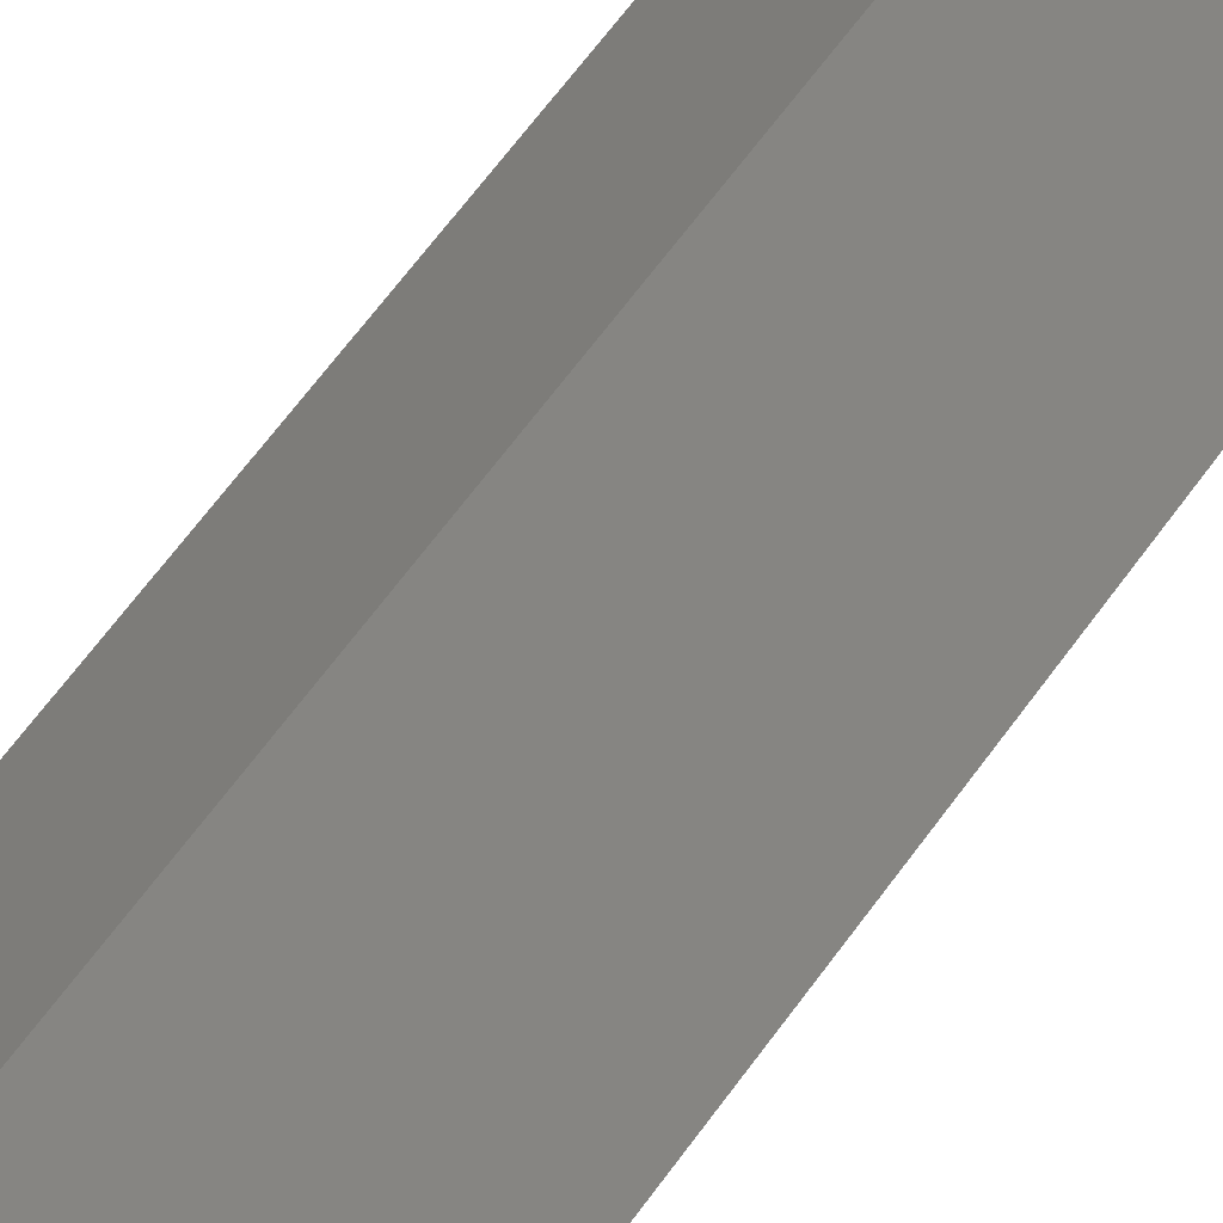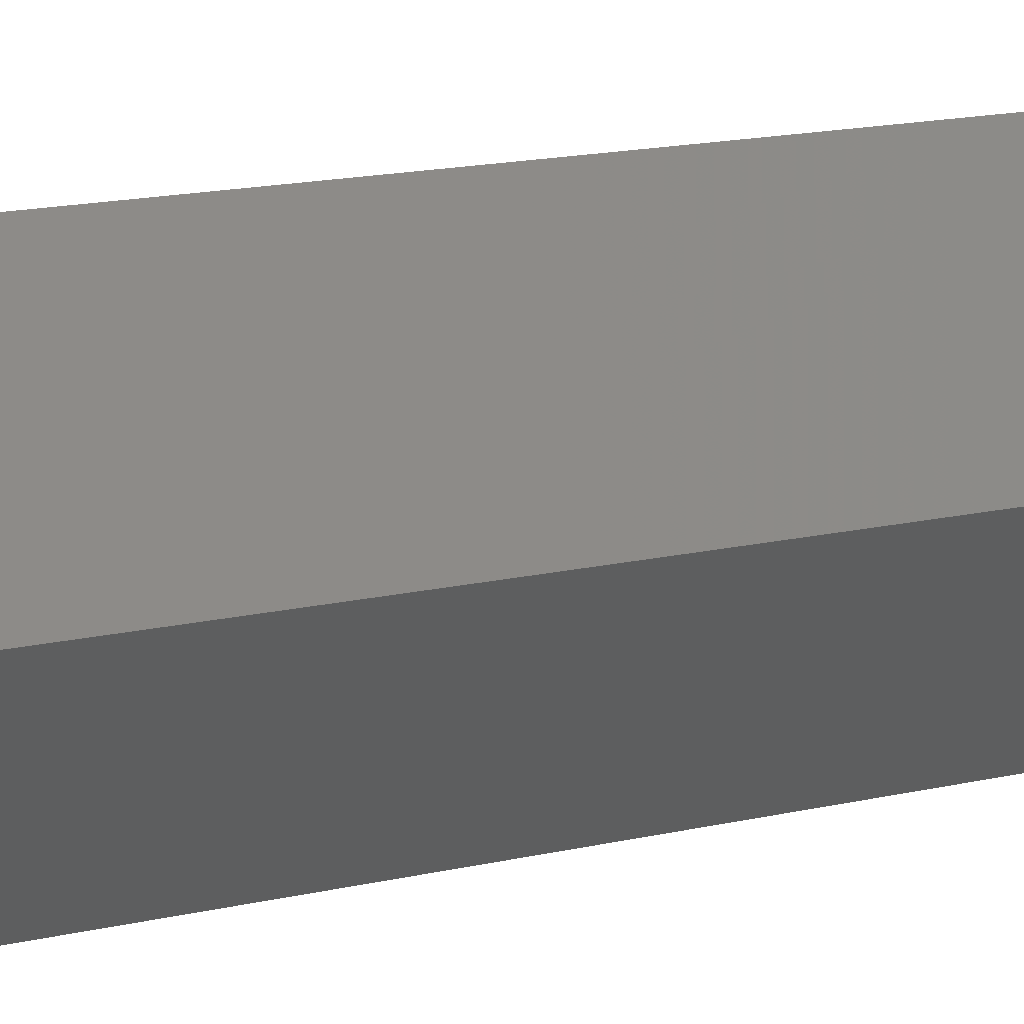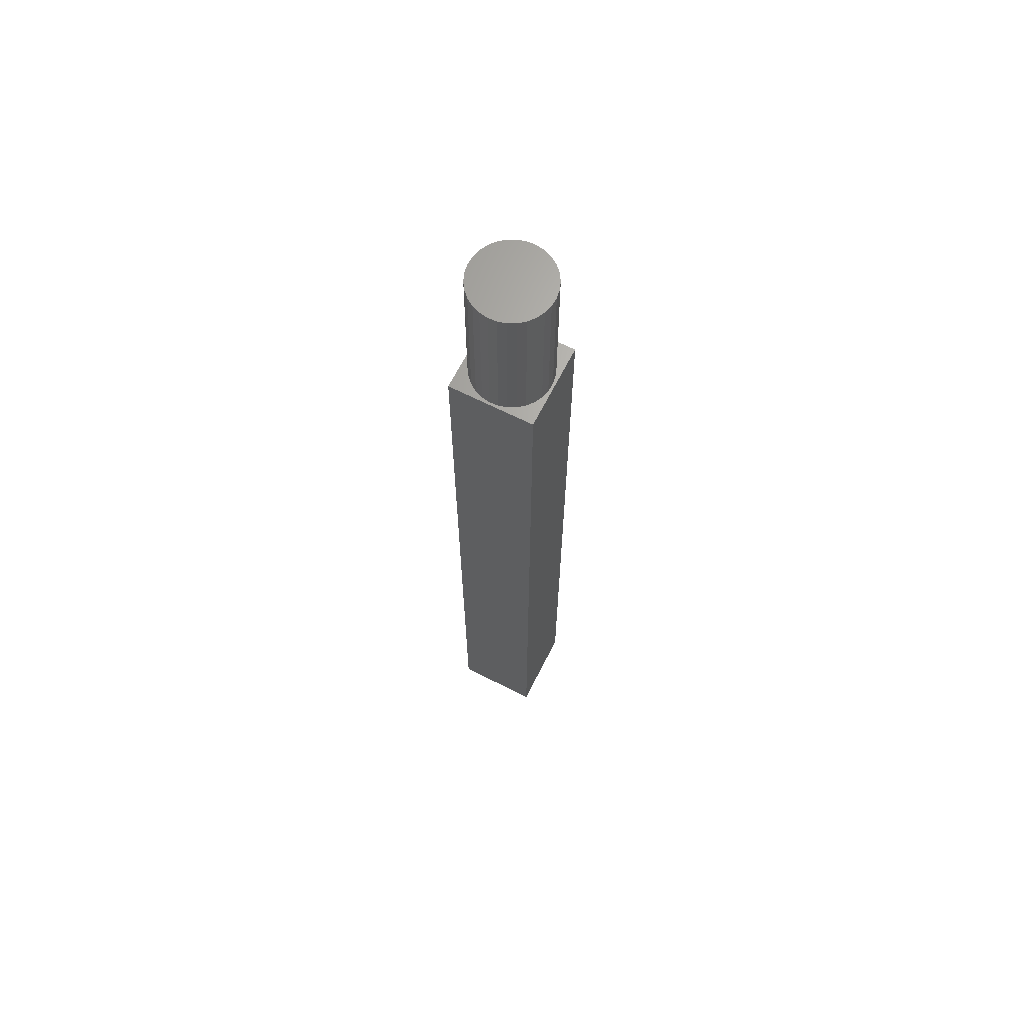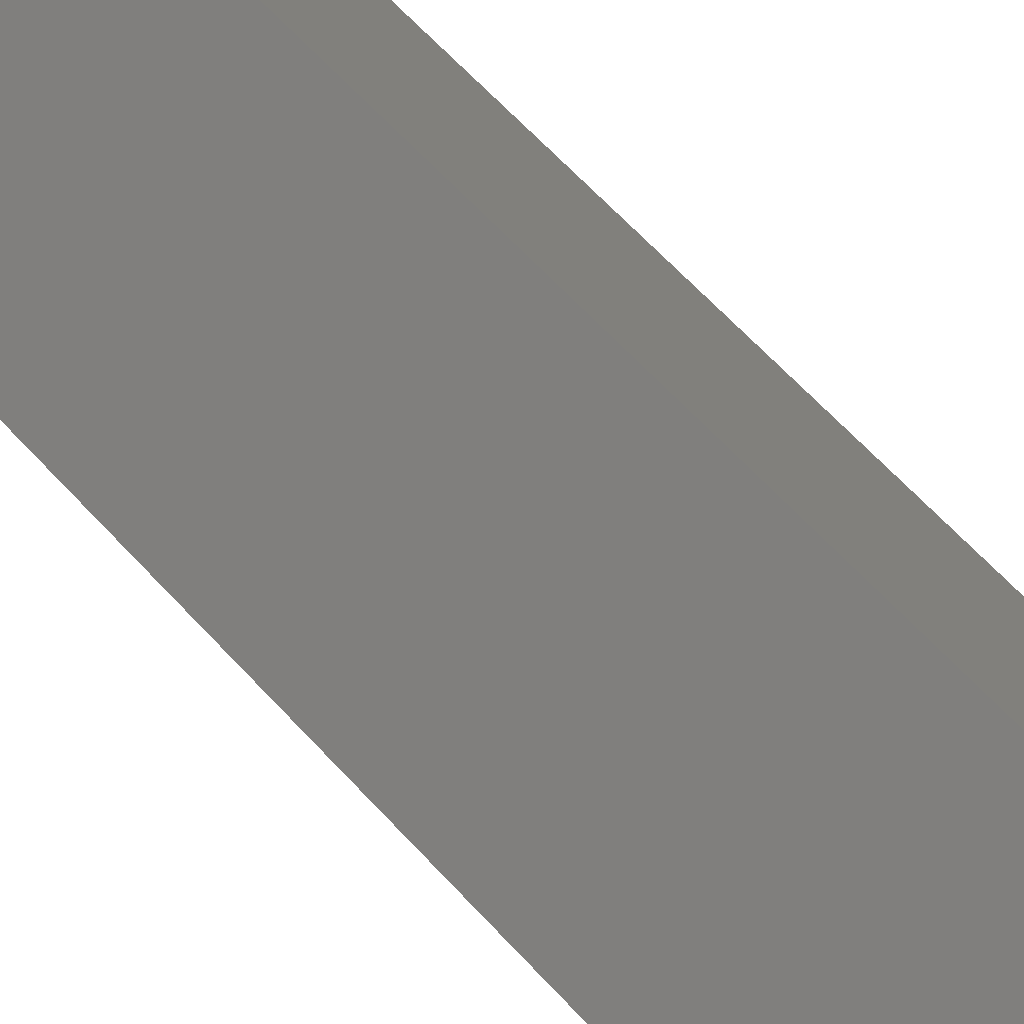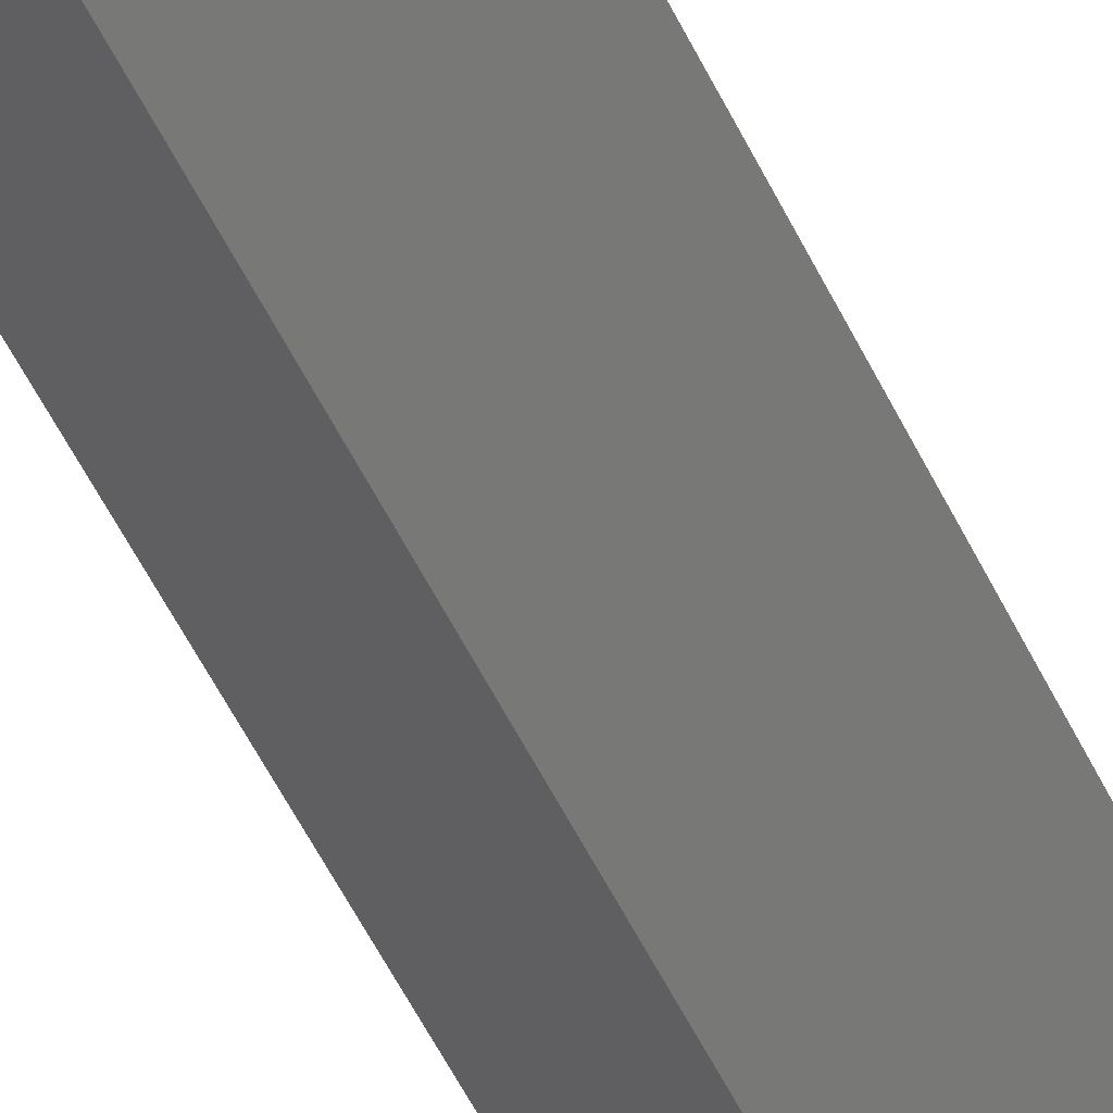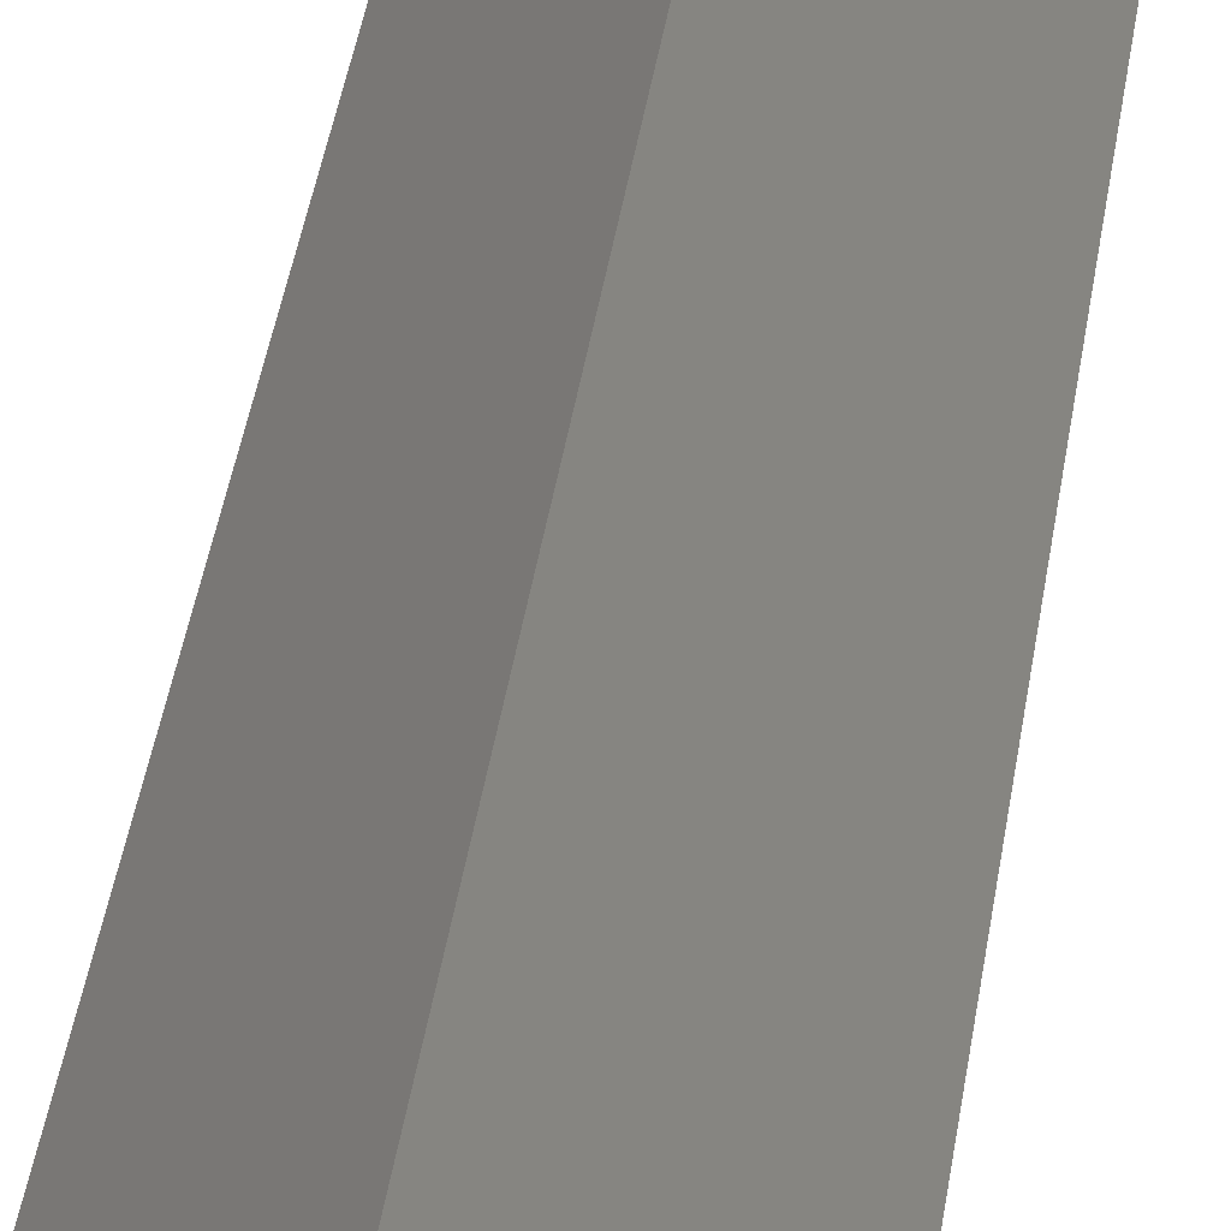
<metadata>
{"format":"stl","ext":"stl","renderer":"f3d","projection":"perspective","resolution":1024,"background":"white","views":[{"elev":47.6,"azim":-149.4,"up":"+Y"},{"elev":6.9,"azim":-138.0,"up":"+Y"},{"elev":66.5,"azim":71.9,"up":"+Z"},{"elev":41.0,"azim":146.3,"up":"+Y"},{"elev":-51.6,"azim":24.6,"up":"+Y"},{"elev":26.9,"azim":-174.2,"up":"+Y"}]}
</metadata>
<code>
# stl→obj: 104 verts, 204 faces
v 2 -2.157 0
v 2 2.157 4
v 2 2.157 0
v 2 -2.157 4
v 0 -6 0
v 6 0 0
v 1.639 -2.453 0
v 1.129 -2.725 0
v 0.5755 -2.893 0
v 0 -2.95 0
v -0.5755 -2.893 0
v -1.129 -2.725 0
v -1.639 -2.453 0
v -2 -2.157 0
v -6 0 0
v -2 2.157 0
v 0 6 0
v 1.639 2.453 0
v 1.129 2.725 0
v 0.5755 2.893 0
v 0 2.95 0
v -0.5755 2.893 0
v -1.129 2.725 0
v -1.639 2.453 0
v -2 -2.157 4
v -2 2.157 4
v 0.5755 2.893 4
v 0 2.95 4
v 1.639 2.453 4
v -1.639 2.453 4
v -0.5755 2.893 4
v -1.129 2.725 4
v 1.129 2.725 4
v 1.129 -2.725 4
v 1.639 -2.453 4
v 0.5755 -2.893 4
v 0 -2.95 4
v -0.5755 -2.893 4
v -1.129 -2.725 4
v -1.639 -2.453 4
v 0 6 80
v -6 0 80
v 6 0 80
v 3.913 0.8316 80
v 4 0 80
v 3.654 1.627 80
v 3.236 2.351 80
v 2.677 2.973 80
v 2 3.464 80
v 1.236 3.804 80
v 0.4181 3.978 80
v -0.4181 3.978 80
v -1.236 3.804 80
v -2 3.464 80
v -2.677 2.973 80
v -3.913 0.8316 80
v -4 0 80
v -3.654 1.627 80
v -3.236 2.351 80
v 3.913 -0.8316 80
v 3.654 -1.627 80
v 3.236 -2.351 80
v 2.677 -2.973 80
v 0 -6 80
v 2 -3.464 80
v 1.236 -3.804 80
v 0.4181 -3.978 80
v -0.4181 -3.978 80
v -1.236 -3.804 80
v -2 -3.464 80
v -2.677 -2.973 80
v -3.236 -2.351 80
v -3.654 -1.627 80
v -3.913 -0.8316 80
v 4 0 95
v 3.913 0.8316 95
v -3.913 0.8316 95
v -4 0 95
v -0.4181 3.978 95
v 0.4181 3.978 95
v 0.4181 -3.978 95
v -0.4181 -3.978 95
v 3.236 2.351 95
v 2.677 2.973 95
v -2.677 2.973 95
v -3.236 2.351 95
v -3.654 1.627 95
v -2 3.464 95
v -1.236 3.804 95
v 3.654 1.627 95
v 1.236 3.804 95
v 2 3.464 95
v 3.913 -0.8316 95
v 3.654 -1.627 95
v 3.236 -2.351 95
v 2.677 -2.973 95
v 2 -3.464 95
v 1.236 -3.804 95
v -1.236 -3.804 95
v -2 -3.464 95
v -2.677 -2.973 95
v -3.236 -2.351 95
v -3.654 -1.627 95
v -3.913 -0.8316 95
f 1 2 3
f 2 1 4
f 5 1 6
f 1 5 7
f 5 8 7
f 5 9 8
f 5 10 9
f 5 11 10
f 5 12 11
f 5 13 12
f 5 14 13
f 14 15 16
f 15 14 5
f 3 6 1
f 17 3 18
f 3 17 6
f 19 17 18
f 20 17 19
f 21 17 20
f 22 17 21
f 23 17 22
f 24 17 23
f 16 17 24
f 17 16 15
f 25 16 26
f 16 25 14
f 21 27 28
f 27 21 20
f 18 2 29
f 2 18 3
f 16 30 26
f 30 16 24
f 23 31 32
f 31 23 22
f 20 33 27
f 33 20 19
f 19 29 33
f 29 19 18
f 34 4 35
f 4 34 2
f 33 2 34
f 2 33 29
f 36 33 34
f 36 27 33
f 37 27 36
f 37 28 27
f 38 28 37
f 38 31 28
f 39 31 38
f 39 32 31
f 25 39 40
f 39 25 32
f 26 32 25
f 32 26 30
f 24 32 30
f 32 24 23
f 22 28 31
f 28 22 21
f 9 37 36
f 37 9 10
f 1 35 4
f 35 1 7
f 13 25 40
f 25 13 14
f 11 39 38
f 39 11 12
f 8 36 34
f 36 8 9
f 12 40 39
f 40 12 13
f 10 38 37
f 38 10 11
f 7 34 35
f 34 7 8
f 15 41 17
f 41 15 42
f 43 17 41
f 17 43 6
f 43 44 45
f 43 46 44
f 43 47 46
f 43 48 47
f 41 48 43
f 41 49 48
f 41 50 49
f 41 51 50
f 41 52 51
f 41 53 52
f 41 54 53
f 41 55 54
f 42 55 41
f 56 42 57
f 58 42 56
f 59 42 58
f 55 42 59
f 60 43 45
f 61 43 60
f 62 43 61
f 63 43 62
f 63 64 43
f 65 64 63
f 66 64 65
f 67 64 66
f 68 64 67
f 69 64 68
f 70 64 69
f 71 64 70
f 42 71 72
f 71 42 64
f 73 42 72
f 74 42 73
f 42 74 57
f 5 42 15
f 42 5 64
f 64 6 43
f 6 64 5
f 75 44 76
f 44 75 45
f 57 77 56
f 77 57 78
f 51 79 80
f 79 51 52
f 68 81 82
f 81 68 67
f 83 48 84
f 48 83 47
f 59 85 55
f 85 59 86
f 58 86 59
f 86 58 87
f 53 88 89
f 88 53 54
f 90 47 83
f 47 90 46
f 76 46 90
f 46 76 44
f 49 91 92
f 91 49 50
f 50 80 91
f 80 50 51
f 48 92 84
f 92 48 49
f 56 87 58
f 87 56 77
f 76 93 75
f 90 93 76
f 90 94 93
f 83 94 90
f 83 95 94
f 84 95 83
f 84 96 95
f 92 96 84
f 92 97 96
f 91 97 92
f 91 98 97
f 80 98 91
f 80 81 98
f 79 81 80
f 79 82 81
f 89 82 79
f 89 99 82
f 88 99 89
f 88 100 99
f 85 100 88
f 85 101 100
f 86 101 85
f 86 102 101
f 87 102 86
f 87 103 102
f 77 103 87
f 77 104 103
f 104 77 78
f 54 85 88
f 85 54 55
f 52 89 79
f 89 52 53
f 93 45 75
f 45 93 60
f 67 98 81
f 98 67 66
f 96 62 95
f 62 96 63
f 94 60 93
f 60 94 61
f 95 61 94
f 61 95 62
f 72 103 73
f 103 72 102
f 65 96 97
f 96 65 63
f 66 97 98
f 97 66 65
f 69 82 99
f 82 69 68
f 70 99 100
f 99 70 69
f 71 102 72
f 102 71 101
f 73 104 74
f 104 73 103
f 74 78 57
f 78 74 104
f 71 100 101
f 100 71 70

</code>
